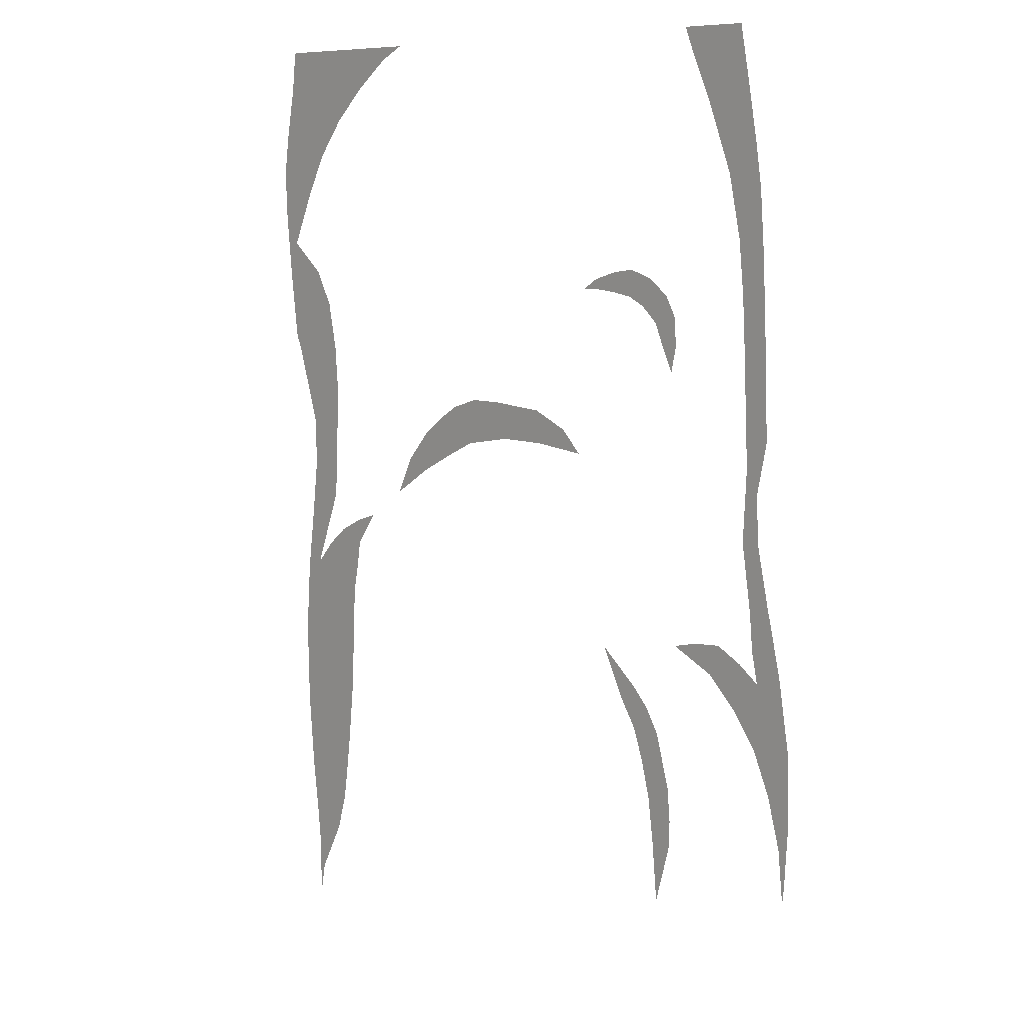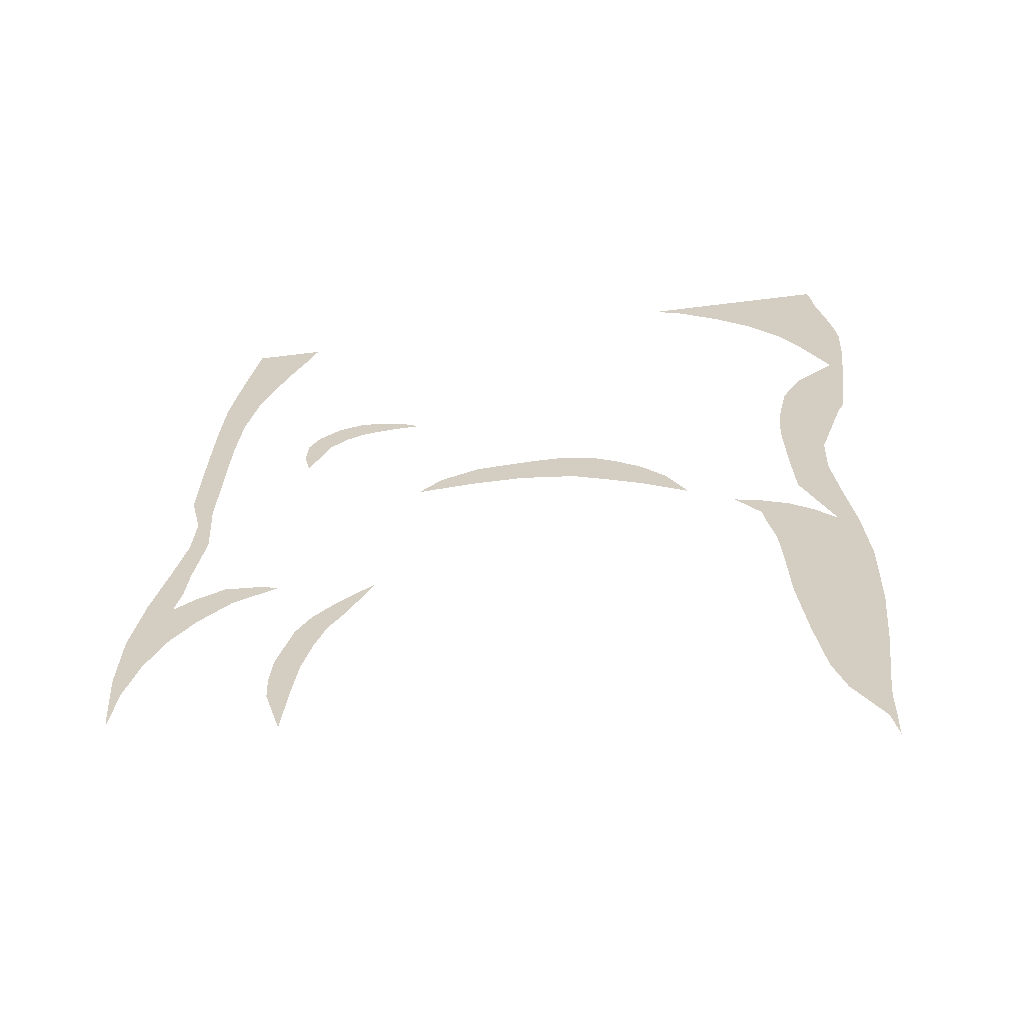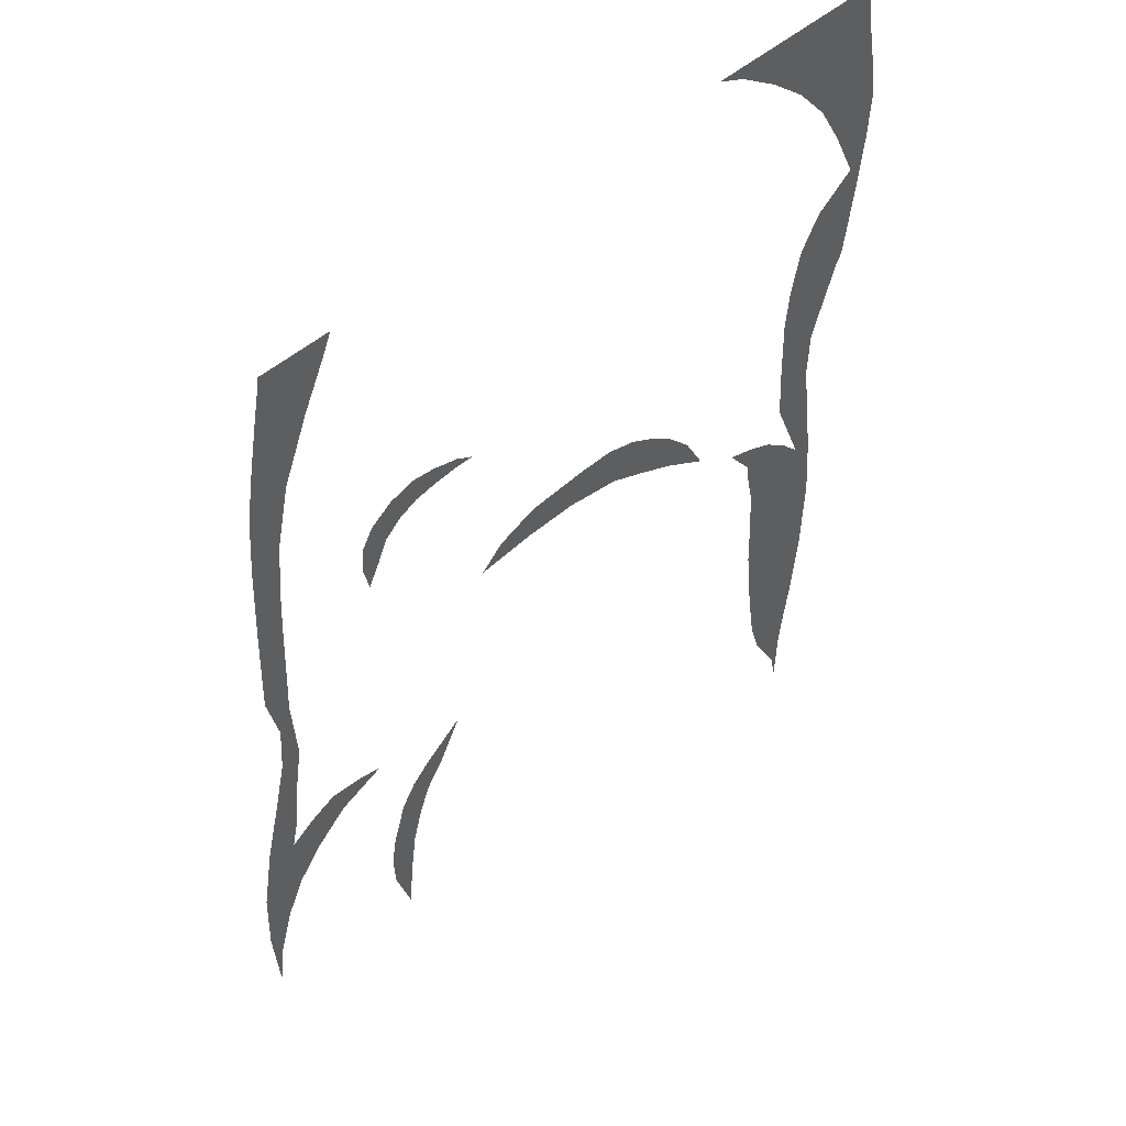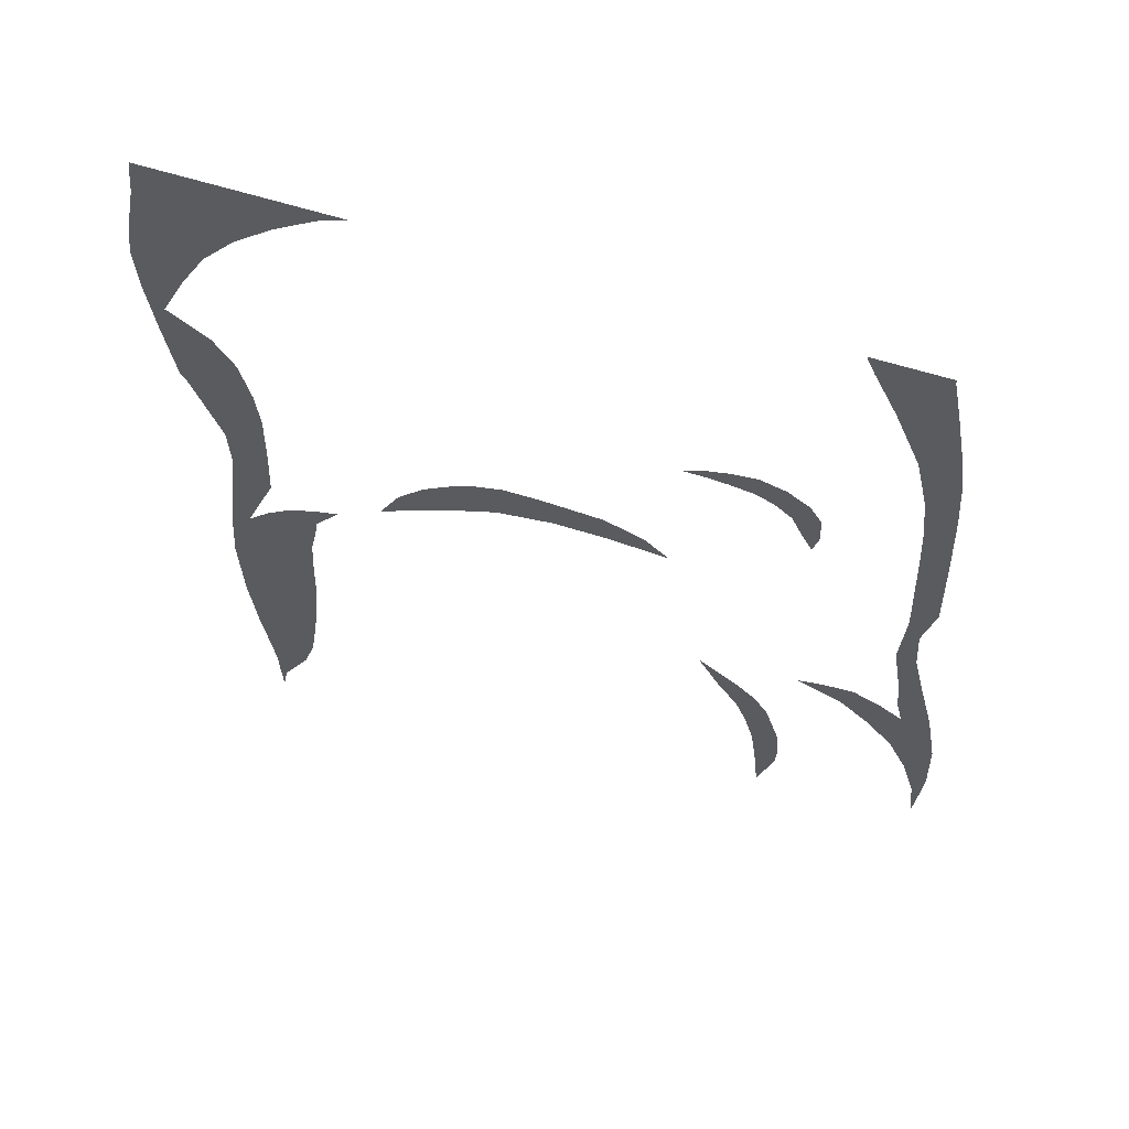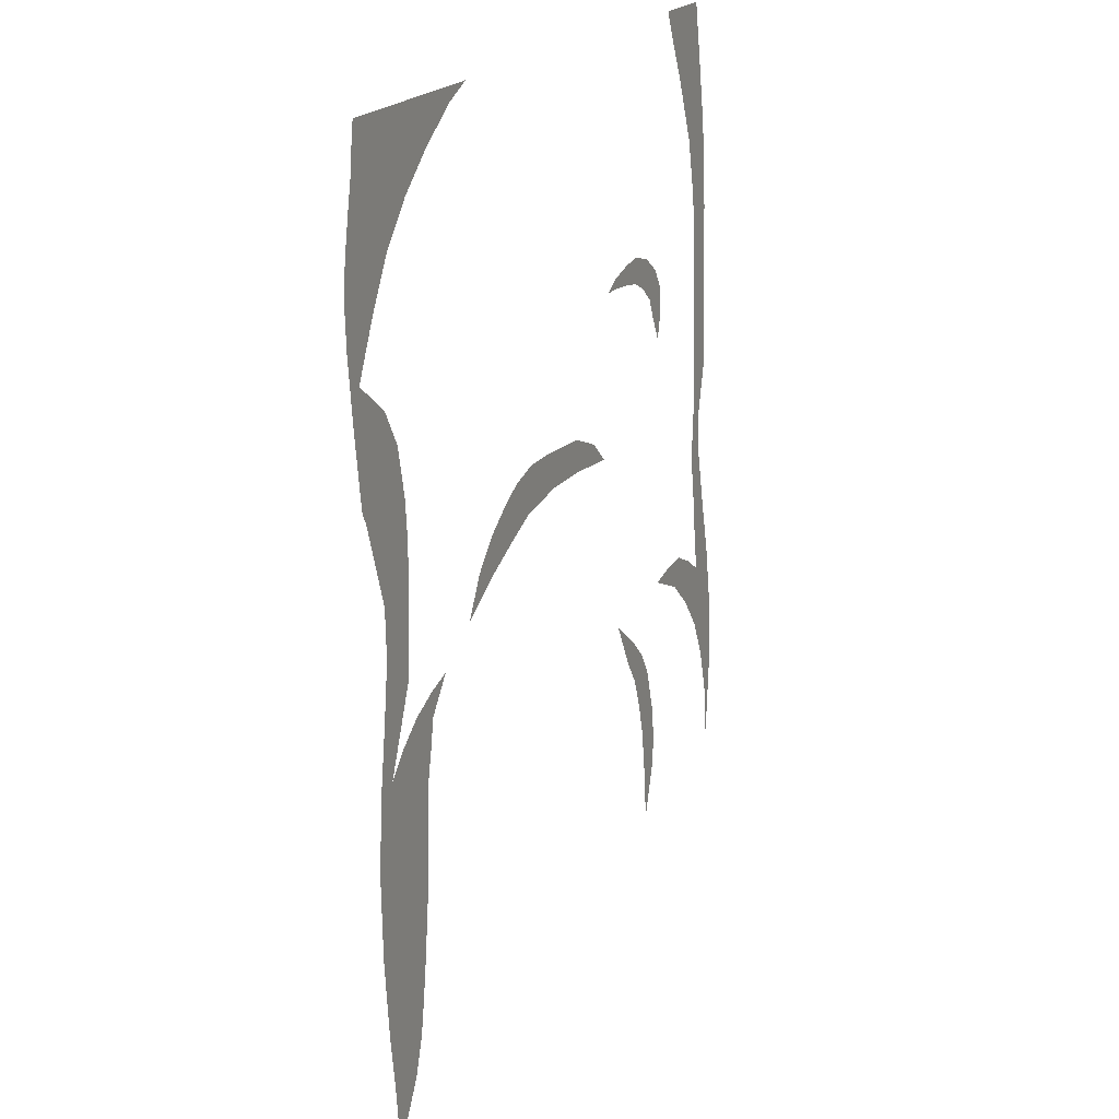
<metadata>
{"format":"obj","ext":"obj","renderer":"f3d","projection":"perspective","resolution":1024,"background":"white","views":[{"elev":8.2,"azim":47.7,"up":"+Y"},{"elev":-62.3,"azim":-172.7,"up":"+Y"},{"elev":51.1,"azim":136.9,"up":"+Y"},{"elev":62.6,"azim":17.5,"up":"+Y"},{"elev":20.8,"azim":-64.2,"up":"+Y"}]}
</metadata>
<code>
v 0.4971 0.8281 -0.5
v 0.5006 0.8147 -0.5
v 0.4663 0.8195 -0.5
v 0.452 0.91 -0.5
v 0.5006 0.8147 -0.5
v 0.5185 0.741 -0.5
v 0.4713 0.7679 -0.5
v 0.4663 0.8195 -0.5
v 0.4971 0.8281 -0.5
v 0.452 0.91 -0.5
v 0.4796 0.9056 -0.5
v 0.4906 1.044 -0.5
v 0.475 0.9731 -0.5
v 0.4573 1.008 -0.5
v 0.4505 1.163 -0.5
v 0.475 0.9731 -0.5
v 0.4796 0.9056 -0.5
v 0.452 0.91 -0.5
v 0.4573 1.008 -0.5
v 0.4804 0.726 -0.5
v 0.4411 0.6835 -0.5
v 0.3965 0.7259 -0.5
v 0.4494 0.7481 -0.5
v 0.5351 0.6453 -0.5
v 0.4772 0.6358 -0.5
v 0.4411 0.6835 -0.5
v 0.4804 0.726 -0.5
v 0.411 0.7673 -0.5
v 0.4494 0.7481 -0.5
v 0.3965 0.7259 -0.5
v 0.3683 0.7637 -0.5
v 0.5185 0.741 -0.5
v 0.5351 0.6453 -0.5
v 0.4804 0.726 -0.5
v 0.4713 0.7679 -0.5
v 0.3965 0.7259 -0.5
v 0.3322 0.7551 -0.5
v 0.3683 0.7637 -0.5
v 0.2308 0.6658 -0.5
v 0.1963 0.7338 -0.5
v 0.2536 0.687 -0.5
v 0.2789 0.6614 -0.5
v 0.4511 1.505 -0.5
v 0.3842 1.479 -0.5
v 0.3524 1.547 -0.5
v 0.4382 1.571 -0.5
v 0.2714 0.5844 -0.5
v 0.2997 0.6276 -0.5
v 0.321 0.5543 -0.5
v 0.2848 0.5335 -0.5
v 0.1799 1.231 -0.5
v 0.1528 1.231 -0.5
v 0.1759 1.245 -0.5
v 0.2121 1.256 -0.5
v 0.3237 0.4694 -0.5
v 0.3013 0.3912 -0.5
v 0.2932 0.4723 -0.5
v 0.3253 0.5087 -0.5
v 0.486 1.175 -0.5
v 0.4505 1.163 -0.5
v 0.4467 1.23 -0.5
v 0.4809 1.284 -0.5
v 0.4894 1.082 -0.5
v 0.4906 1.044 -0.5
v 0.4505 1.163 -0.5
v 0.486 1.175 -0.5
v 0.4809 1.284 -0.5
v 0.4467 1.23 -0.5
v 0.4391 1.304 -0.5
v 0.4744 1.369 -0.5
v 0.4652 1.429 -0.5
v 0.4207 1.388 -0.5
v 0.3842 1.479 -0.5
v 0.4511 1.505 -0.5
v 0.4744 1.369 -0.5
v 0.4391 1.304 -0.5
v 0.4207 1.388 -0.5
v 0.4652 1.429 -0.5
v 0.5031 0.5785 -0.5
v 0.4772 0.6358 -0.5
v 0.5351 0.6453 -0.5
v -0.4528 0.7755 -0.5
v -0.35 0.818 -0.5
v -0.3552 0.7844 -0.5
v -0.3639 0.7415 -0.5
v -0.3707 0.5935 -0.5
v -0.4875 0.6661 -0.5
v -0.3691 0.6377 -0.5
v -0.3691 0.6377 -0.5
v -0.4875 0.6661 -0.5
v -0.3672 0.6886 -0.5
v -0.4875 0.6661 -0.5
v -0.48 0.766 -0.5
v -0.4528 0.7755 -0.5
v -0.3639 0.7415 -0.5
v -0.3672 0.6886 -0.5
v -0.4875 0.6661 -0.5
v -0.4528 0.7755 -0.5
v -0.4112 0.3448 -0.5
v -0.4506 0.2722 -0.5
v -0.4601 0.3128 -0.5
v -0.4649 0.3605 -0.5
v -0.4506 0.2722 -0.5
v -0.4582 0.2301 -0.5
v -0.4597 0.275 -0.5
v -0.4601 0.3128 -0.5
v -0.3879 0.4461 -0.5
v -0.4649 0.3605 -0.5
v -0.4751 0.4391 -0.5
v -0.3813 0.4949 -0.5
v -0.3707 0.5935 -0.5
v -0.3752 0.5512 -0.5
v -0.4847 0.5474 -0.5
v -0.4875 0.6661 -0.5
v -0.3813 0.4949 -0.5
v -0.4751 0.4391 -0.5
v -0.4847 0.5474 -0.5
v -0.3752 0.5512 -0.5
v -0.4488 1.237 -0.5
v -0.5085 1.162 -0.5
v -0.5181 1.237 -0.5
v -0.5031 1.281 -0.5
v -0.4211 1.188 -0.5
v -0.5043 1.131 -0.5
v -0.5085 1.162 -0.5
v -0.4488 1.237 -0.5
v -0.5181 1.237 -0.5
v -0.5272 1.323 -0.5
v -0.5031 1.281 -0.5
v 0.5385 0.5505 -0.5
v 0.5223 0.5111 -0.5
v 0.5031 0.5785 -0.5
v 0.5351 0.6453 -0.5
v 0.5327 0.4626 -0.5
v 0.5302 0.4395 -0.5
v 0.5223 0.5111 -0.5
v 0.5385 0.5505 -0.5
v -0.4047 0.9696 -0.5
v -0.409 0.8881 -0.5
v -0.4676 0.8561 -0.5
v -0.4581 0.9353 -0.5
v -0.409 0.8881 -0.5
v -0.4528 0.7755 -0.5
v -0.48 0.766 -0.5
v -0.4676 0.8561 -0.5
v -0.4021 1.061 -0.5
v -0.4047 0.9696 -0.5
v -0.4581 0.9353 -0.5
v -0.4602 1.003 -0.5
v -0.4211 1.188 -0.5
v -0.407 1.12 -0.5
v -0.4969 1.117 -0.5
v -0.5043 1.131 -0.5
v -0.407 1.12 -0.5
v -0.4021 1.061 -0.5
v -0.4602 1.003 -0.5
v -0.4969 1.117 -0.5
v -0.5274 1.412 -0.5
v -0.5222 1.446 -0.5
v -0.4346 1.417 -0.5
v -0.468 1.356 -0.5
v -0.5152 1.483 -0.5
v -0.3905 1.471 -0.5
v -0.4346 1.417 -0.5
v -0.5222 1.446 -0.5
v -0.5077 1.52 -0.5
v -0.3389 1.517 -0.5
v -0.3905 1.471 -0.5
v -0.5152 1.483 -0.5
v -0.5301 1.386 -0.5
v -0.5274 1.412 -0.5
v -0.468 1.356 -0.5
v -0.5272 1.323 -0.5
v 0.34 1.577 -0.5
v 0.4379 1.577 -0.5
v 0.4382 1.571 -0.5
v 0.3524 1.547 -0.5
v -0.5004 1.577 -0.5
v -0.2433 1.577 -0.5
v -0.2826 1.558 -0.5
v -0.5041 1.554 -0.5
v -0.5031 1.281 -0.5
v -0.5272 1.323 -0.5
v -0.468 1.356 -0.5
v 0.2714 0.5844 -0.5
v 0.2555 0.6282 -0.5
v 0.2997 0.6276 -0.5
v 0.2308 0.6658 -0.5
v 0.2789 0.6614 -0.5
v 0.2997 0.6276 -0.5
v 0.2555 0.6282 -0.5
v 0.321 0.5543 -0.5
v 0.3253 0.5087 -0.5
v 0.2932 0.4723 -0.5
v 0.2848 0.5335 -0.5
v -0.4649 0.3605 -0.5
v -0.3879 0.4461 -0.5
v -0.395 0.3988 -0.5
v -0.4112 0.3448 -0.5
v -0.5041 1.554 -0.5
v -0.2826 1.558 -0.5
v -0.3389 1.517 -0.5
v -0.5077 1.52 -0.5
v -0.35 0.818 -0.5
v -0.3905 0.8343 -0.5
v -0.3529 0.8527 -0.5
v -0.3159 0.8647 -0.5
v -0.35 0.818 -0.5
v -0.4528 0.7755 -0.5
v -0.4229 0.8083 -0.5
v -0.3905 0.8343 -0.5
v -0.1347 0.9739 -0.5
v -0.1885 0.9469 -0.5
v -0.1875 1.002 -0.5
v -0.1522 1.029 -0.5
v -0.1885 0.9469 -0.5
v -0.2519 0.9074 -0.5
v -0.2237 0.9619 -0.5
v -0.1875 1.002 -0.5
v -0.0874 0.9959 -0.5
v -0.1202 1.048 -0.5
v -0.07755 1.06 -0.5
v -0.02735 1.061 -0.5
v -0.1347 0.9739 -0.5
v -0.1522 1.029 -0.5
v -0.1202 1.048 -0.5
v -0.0874 0.9959 -0.5
v 0.2661 1.211 -0.5
v 0.2415 1.223 -0.5
v 0.2794 1.249 -0.5
v 0.3098 1.227 -0.5
v 0.2904 1.19 -0.5
v 0.2661 1.211 -0.5
v 0.3098 1.227 -0.5
v 0.3254 1.199 -0.5
v 0.3203 1.125 -0.5
v 0.3035 1.159 -0.5
v 0.3281 1.16 -0.5
v 0.3035 1.159 -0.5
v 0.2904 1.19 -0.5
v 0.3254 1.199 -0.5
v 0.3281 1.16 -0.5
v 0.1434 1.001 -0.5
v 0.06255 1.008 -0.5
v 0.1105 1.032 -0.5
v 0.2087 1.229 -0.5
v 0.1799 1.231 -0.5
v 0.2121 1.256 -0.5
v 0.2442 1.26 -0.5
v 0.2415 1.223 -0.5
v 0.2087 1.229 -0.5
v 0.2442 1.26 -0.5
v 0.2794 1.249 -0.5
v -0.0107 1.009 -0.5
v -0.0874 0.9959 -0.5
v -0.02735 1.061 -0.5
v 0.0562 1.055 -0.5
v 0.06255 1.008 -0.5
v -0.0107 1.009 -0.5
v 0.0562 1.055 -0.5
v 0.1105 1.032 -0.5
g mesh7465083
f 1 2 3
f 3 4 1
f 5 6 7
f 7 8 5
f 9 10 11
f 12 13 14
f 14 15 12
f 16 17 18
f 18 19 16
f 20 21 22
f 22 23 20
f 24 25 26
f 26 27 24
f 28 29 30
f 30 31 28
f 32 33 34
f 34 35 32
f 36 37 38
f 39 40 41
f 41 42 39
f 43 44 45
f 45 46 43
f 47 48 49
f 49 50 47
f 51 52 53
f 53 54 51
f 55 56 57
f 57 58 55
f 59 60 61
f 61 62 59
f 63 64 65
f 65 66 63
f 67 68 69
f 69 70 67
f 71 72 73
f 73 74 71
f 75 76 77
f 77 78 75
f 79 80 81
f 82 83 84
f 84 85 82
f 86 87 88
f 89 90 91
f 92 93 94
f 95 96 97
f 97 98 95
f 99 100 101
f 101 102 99
f 103 104 105
f 105 106 103
f 107 108 109
f 109 110 107
f 111 112 113
f 113 114 111
f 115 116 117
f 117 118 115
f 119 120 121
f 121 122 119
f 123 124 125
f 125 126 123
f 127 128 129
f 130 131 132
f 132 133 130
f 134 135 136
f 136 137 134
f 138 139 140
f 140 141 138
f 142 143 144
f 144 145 142
f 146 147 148
f 148 149 146
f 150 151 152
f 152 153 150
f 154 155 156
f 156 157 154
f 158 159 160
f 160 161 158
f 162 163 164
f 164 165 162
f 166 167 168
f 168 169 166
f 170 171 172
f 172 173 170
f 174 175 176
f 176 177 174
f 178 179 180
f 180 181 178
f 182 183 184
f 185 186 187
f 188 189 190
f 190 191 188
f 192 193 194
f 194 195 192
f 196 197 198
f 198 199 196
f 200 201 202
f 202 203 200
f 204 205 206
f 206 207 204
f 208 209 210
f 210 211 208
f 212 213 214
f 214 215 212
f 216 217 218
f 218 219 216
f 220 221 222
f 222 223 220
f 224 225 226
f 226 227 224
f 228 229 230
f 230 231 228
f 232 233 234
f 234 235 232
f 236 237 238
f 239 240 241
f 241 242 239
f 243 244 245
f 246 247 248
f 248 249 246
f 250 251 252
f 252 253 250
f 254 255 256
f 256 257 254
f 258 259 260
f 260 261 258

</code>
